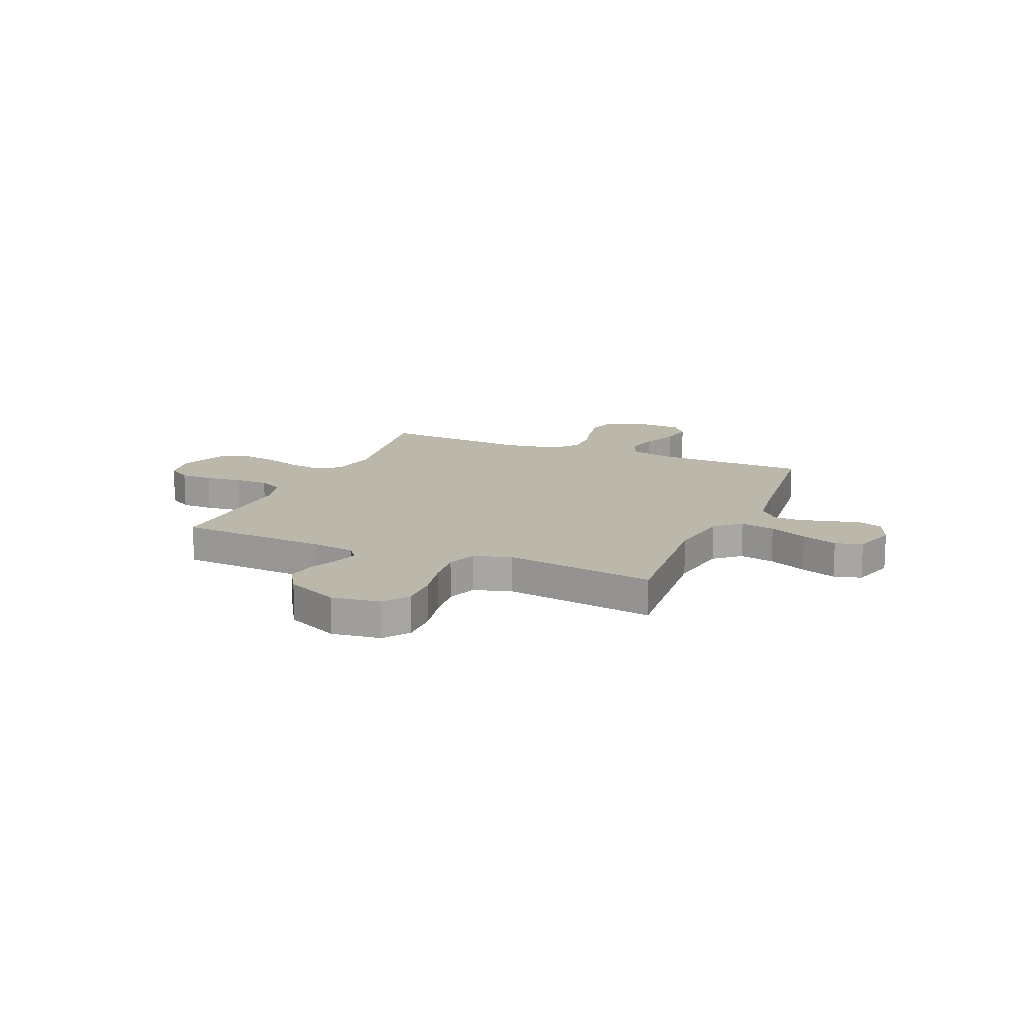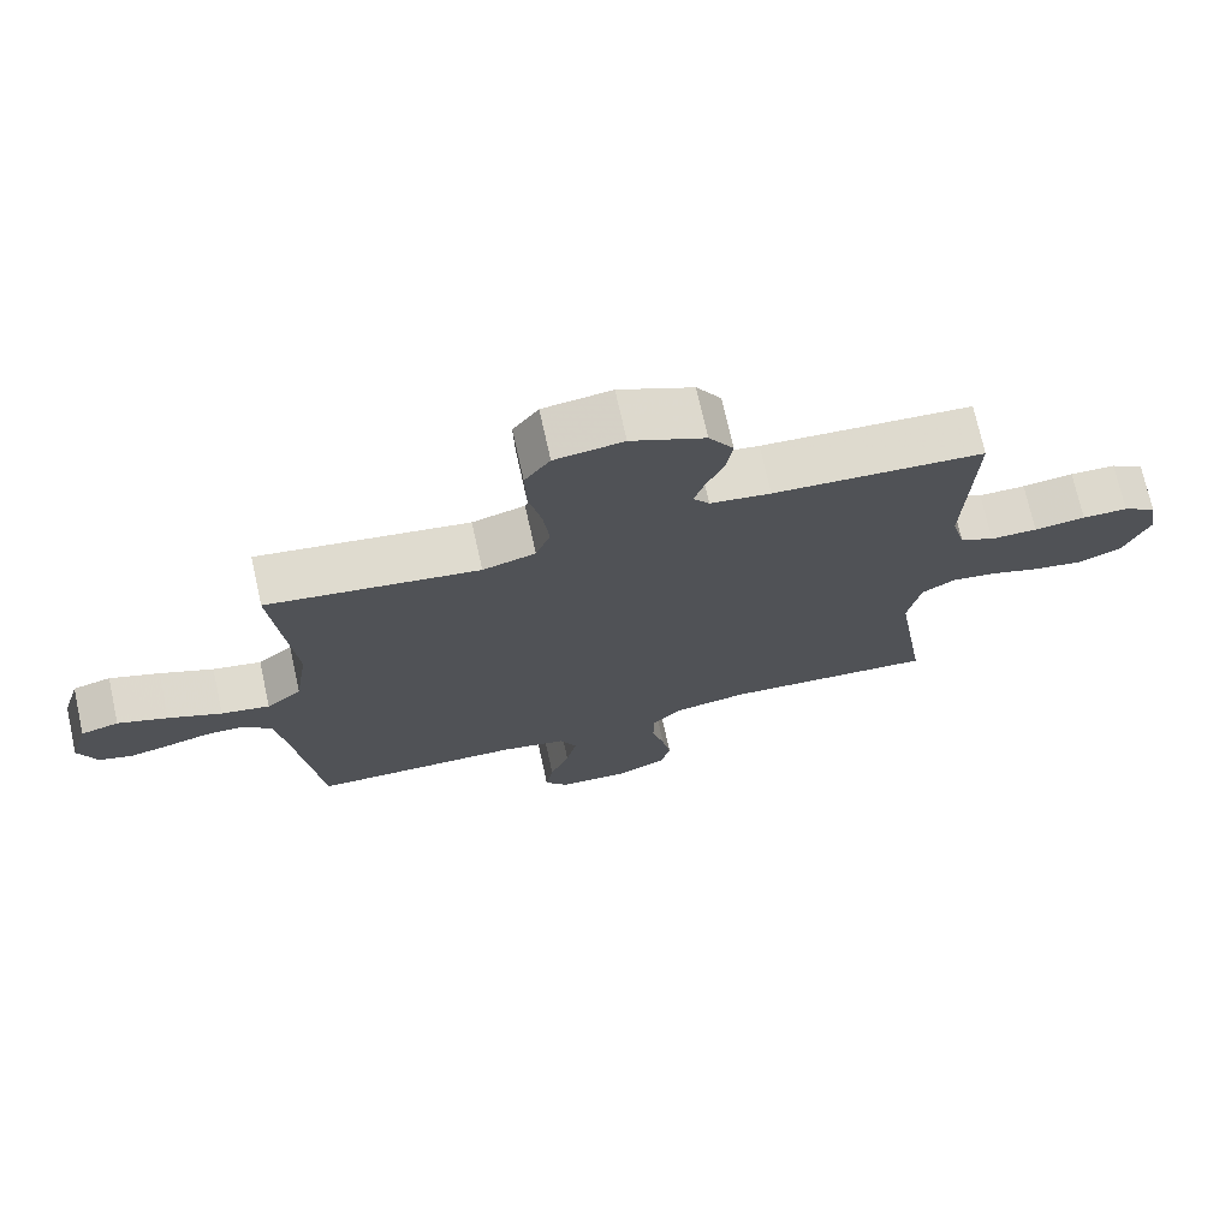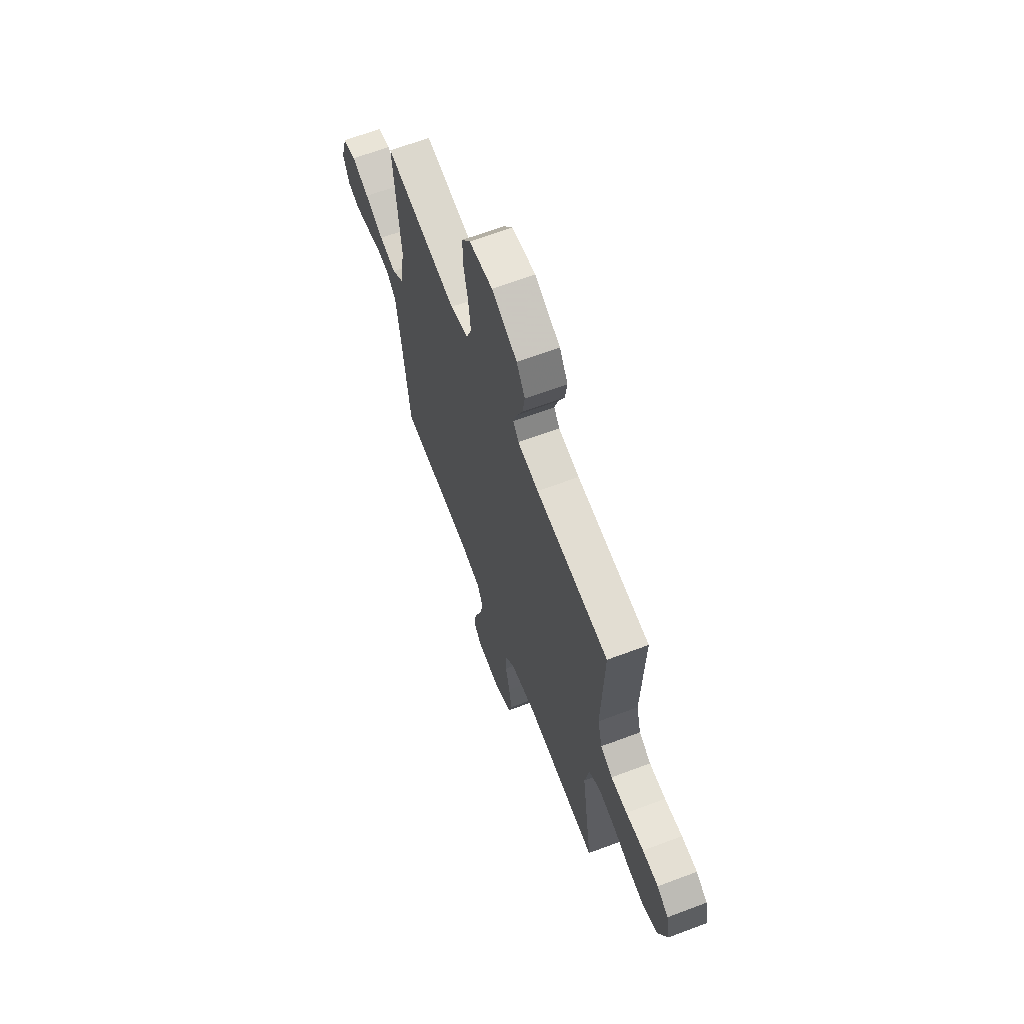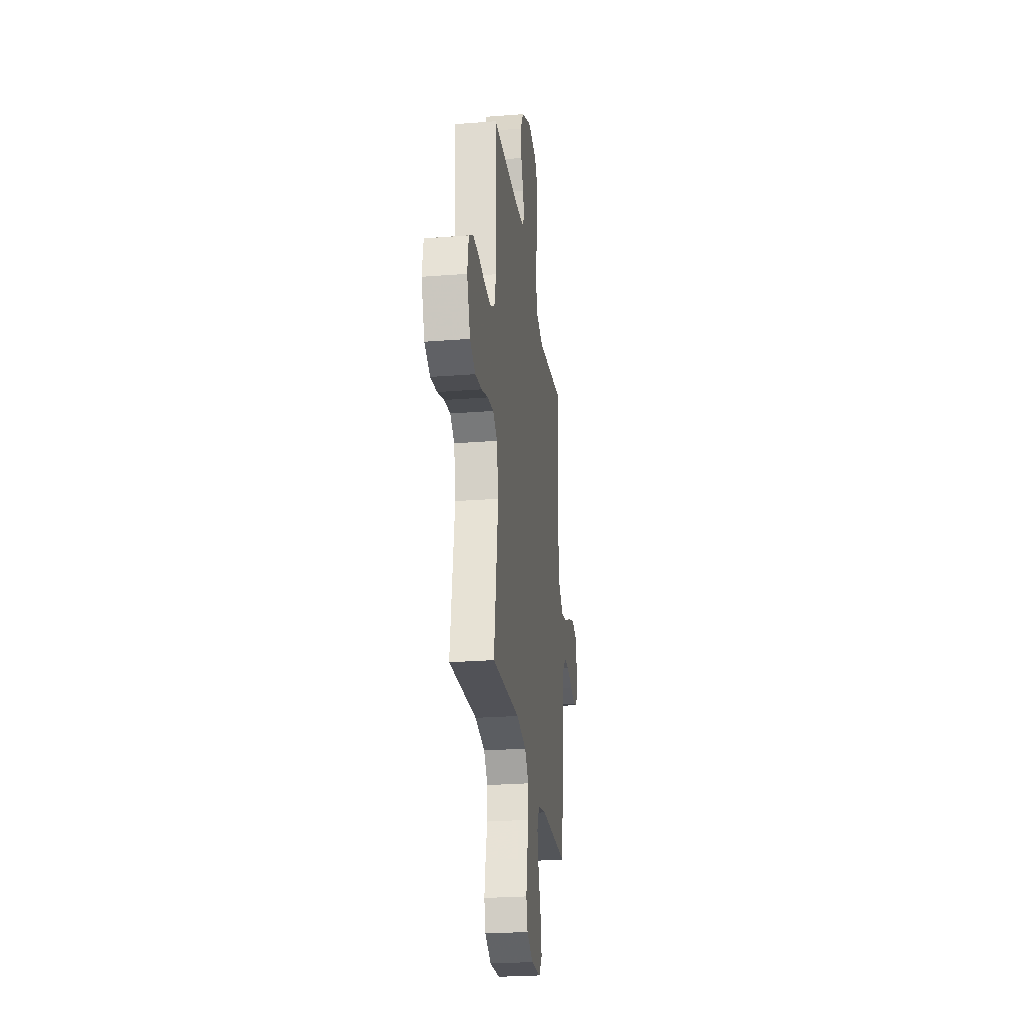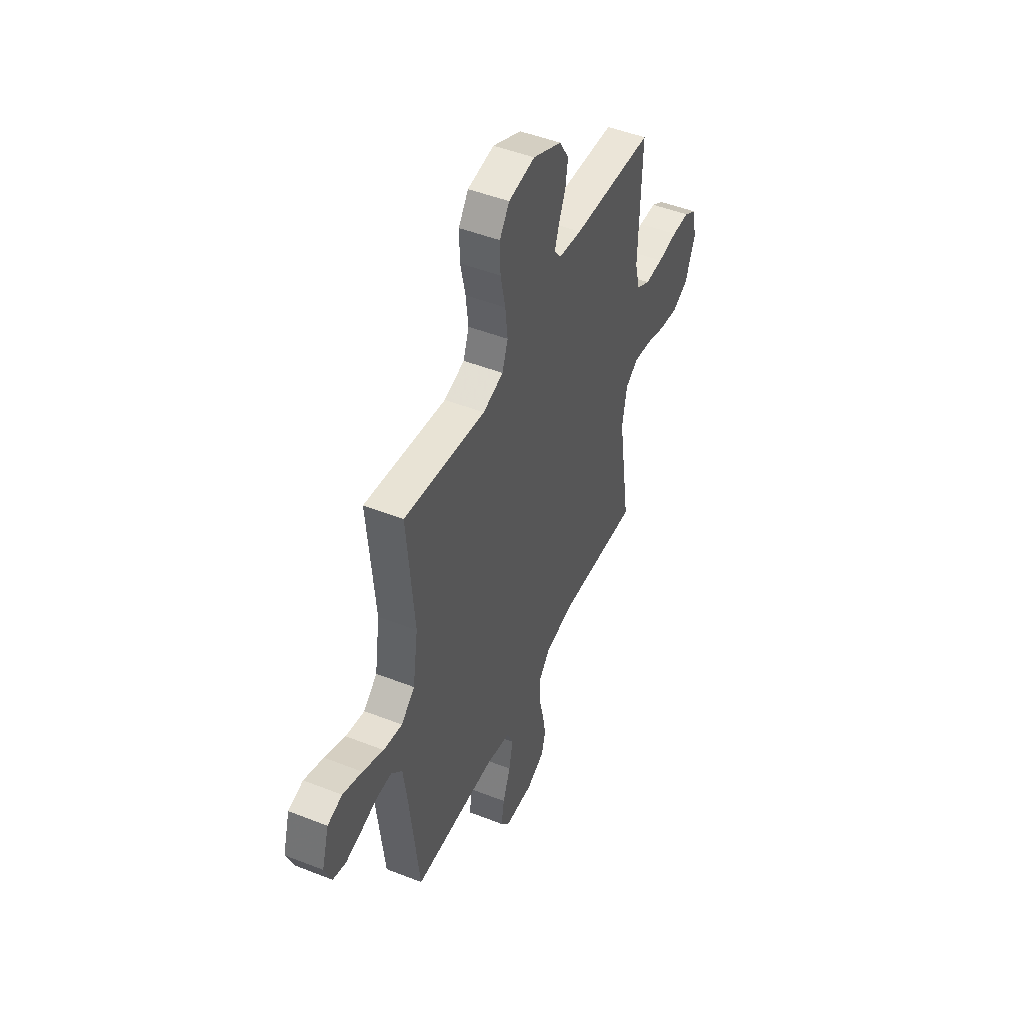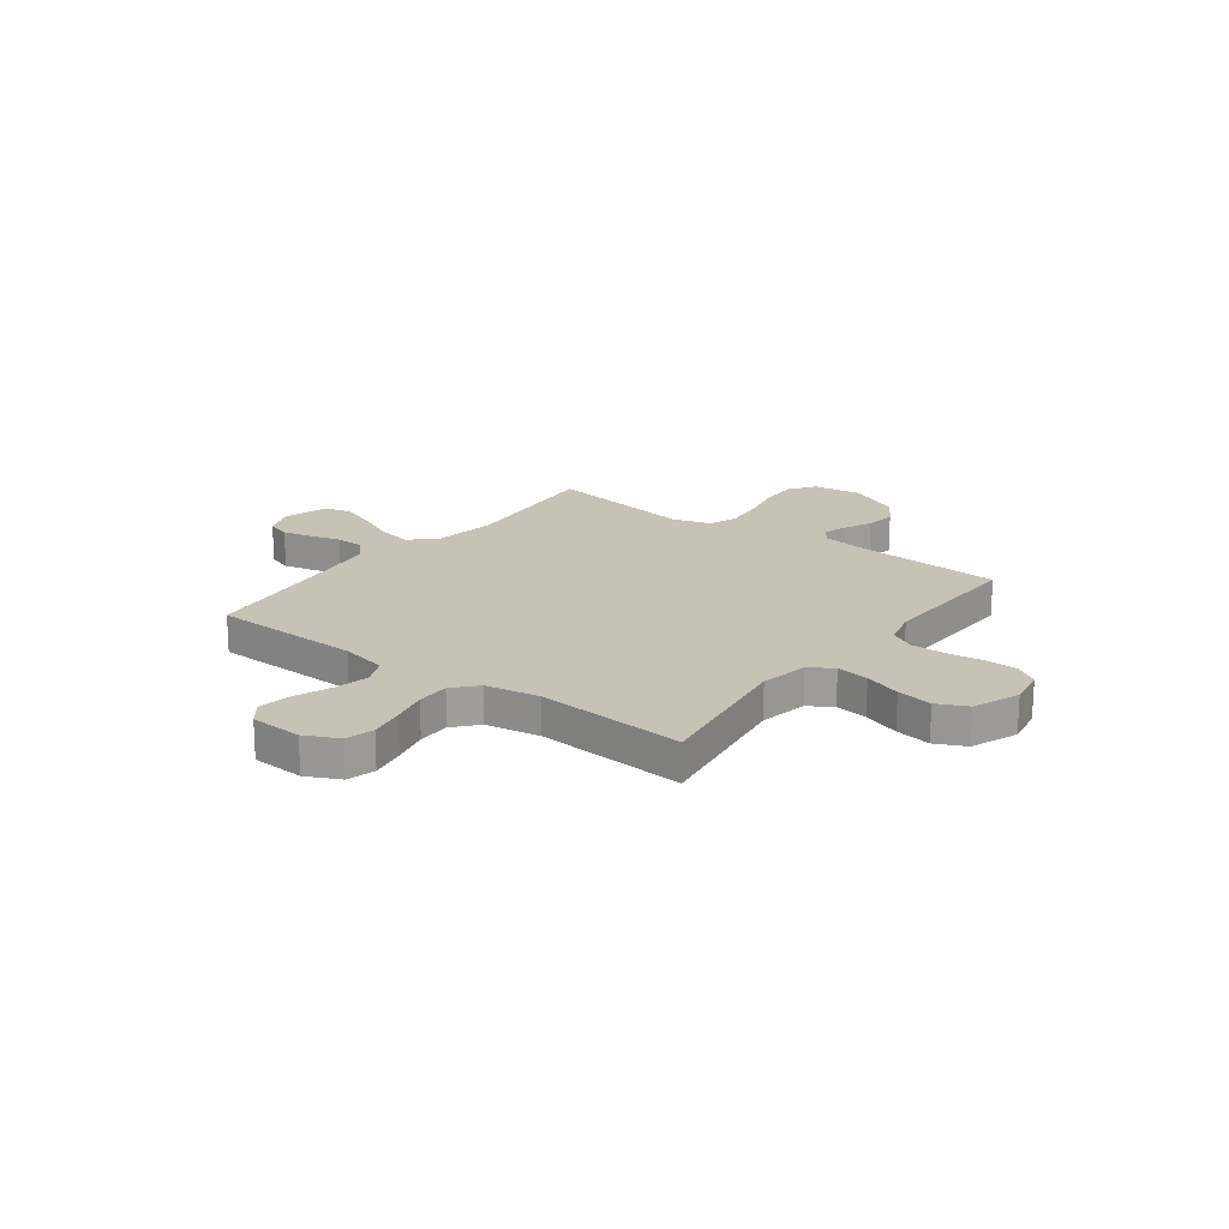
<metadata>
{"format":"obj","ext":"obj","renderer":"f3d","projection":"perspective","resolution":1024,"background":"white","views":[{"elev":14.4,"azim":23.0,"up":"+Y"},{"elev":72.8,"azim":167.5,"up":"+Z"},{"elev":65.0,"azim":-110.8,"up":"+Z"},{"elev":-25.8,"azim":-82.9,"up":"+Z"},{"elev":48.0,"azim":113.8,"up":"+Z"},{"elev":19.3,"azim":-143.1,"up":"+Y"}]}
</metadata>
<code>
v 0.5 0.07 -0.5
v 0.2 0.07 -0.508
v 0.108 0.07 -0.528
v 0.084 0.07 -0.58
v 0.099 0.07 -0.65
v 0.127 0.07 -0.724
v 0.138 0.07 -0.789
v 0.105 0.07 -0.832
v 0 0.07 -0.838
v -0.067 0.07 -0.806
v -0.082 0.07 -0.75
v -0.069 0.07 -0.68
v -0.051 0.07 -0.607
v -0.051 0.07 -0.542
v -0.093 0.07 -0.495
v -0.2 0.07 -0.477
v -0.5 0.07 -0.5
v -0.454 0.07 -0.2
v -0.472 0.07 -0.104
v -0.519 0.07 -0.074
v -0.584 0.07 -0.084
v -0.657 0.07 -0.109
v -0.728 0.07 -0.121
v -0.788 0.07 -0.093
v -0.824 0.07 0
v -0.81 0.07 0.077
v -0.763 0.07 0.107
v -0.698 0.07 0.109
v -0.625 0.07 0.1
v -0.558 0.07 0.1
v -0.509 0.07 0.127
v -0.49 0.07 0.2
v -0.5 0.07 0.5
v -0.2 0.07 0.52
v -0.114 0.07 0.533
v -0.091 0.07 0.565
v -0.106 0.07 0.613
v -0.131 0.07 0.67
v -0.14 0.07 0.73
v -0.105 0.07 0.787
v 0 0.07 0.837
v 0.097 0.07 0.824
v 0.133 0.07 0.773
v 0.131 0.07 0.697
v 0.113 0.07 0.613
v 0.104 0.07 0.535
v 0.125 0.07 0.476
v 0.2 0.07 0.454
v 0.5 0.07 0.5
v 0.473 0.07 0.2
v 0.492 0.07 0.071
v 0.542 0.07 0.028
v 0.611 0.07 0.042
v 0.687 0.07 0.077
v 0.758 0.07 0.104
v 0.812 0.07 0.089
v 0.838 0.07 0
v 0.812 0.07 -0.064
v 0.765 0.07 -0.079
v 0.707 0.07 -0.066
v 0.645 0.07 -0.049
v 0.59 0.07 -0.05
v 0.55 0.07 -0.093
v 0.535 0.07 -0.2
v 0.5 0 -0.5
v 0.2 0 -0.508
v 0.108 0 -0.528
v 0.084 0 -0.58
v 0.099 0 -0.65
v 0.127 0 -0.724
v 0.138 0 -0.789
v 0.105 0 -0.832
v 0 0 -0.838
v -0.067 0 -0.806
v -0.082 0 -0.75
v -0.069 0 -0.68
v -0.051 0 -0.607
v -0.051 0 -0.542
v -0.093 0 -0.495
v -0.2 0 -0.477
v -0.5 0 -0.5
v -0.454 0 -0.2
v -0.472 0 -0.104
v -0.519 0 -0.074
v -0.584 0 -0.084
v -0.657 0 -0.109
v -0.728 0 -0.121
v -0.788 0 -0.093
v -0.824 0 0
v -0.81 0 0.077
v -0.763 0 0.107
v -0.698 0 0.109
v -0.625 0 0.1
v -0.558 0 0.1
v -0.509 0 0.127
v -0.49 0 0.2
v -0.5 0 0.5
v -0.2 0 0.52
v -0.114 0 0.533
v -0.091 0 0.565
v -0.106 0 0.613
v -0.131 0 0.67
v -0.14 0 0.73
v -0.105 0 0.787
v 0 0 0.837
v 0.097 0 0.824
v 0.133 0 0.773
v 0.131 0 0.697
v 0.113 0 0.613
v 0.104 0 0.535
v 0.125 0 0.476
v 0.2 0 0.454
v 0.5 0 0.5
v 0.473 0 0.2
v 0.492 0 0.071
v 0.542 0 0.028
v 0.611 0 0.042
v 0.687 0 0.077
v 0.758 0 0.104
v 0.812 0 0.089
v 0.838 0 0
v 0.812 0 -0.064
v 0.765 0 -0.079
v 0.707 0 -0.066
v 0.645 0 -0.049
v 0.59 0 -0.05
v 0.55 0 -0.093
v 0.535 0 -0.2
f 59 60 61
f 58 59 61
f 57 58 61
f 56 57 61
f 55 56 61
f 54 55 61
f 53 54 61
f 52 53 61 62
f 51 52 62 63
f 48 49 50
f 47 48 50 51
f 43 44 45
f 42 43 45
f 41 42 45
f 40 41 45
f 39 40 45
f 38 39 45
f 37 38 45
f 36 37 45 46
f 35 36 46 47
f 32 33 34
f 51 63 64
f 47 51 64
f 35 47 64
f 34 35 64
f 32 34 64
f 31 32 64
f 27 28 29
f 26 27 29
f 25 26 29
f 24 25 29
f 23 24 29
f 22 23 29
f 21 22 29
f 16 17 18
f 15 16 18 19
f 11 12 13
f 10 11 13
f 9 10 13
f 8 9 13
f 7 8 13
f 6 7 13
f 5 6 13
f 4 5 13 14
f 3 4 14 15
f 64 1 2
f 31 64 2
f 30 31 2
f 20 21 29 30
f 19 20 30 2
f 2 3 15 19
f 125 124 123
f 125 123 122
f 125 122 121
f 125 121 120
f 125 120 119
f 125 119 118
f 125 118 117
f 126 125 117 116
f 127 126 116 115
f 114 113 112
f 115 114 112 111
f 109 108 107
f 109 107 106
f 109 106 105
f 109 105 104
f 109 104 103
f 109 103 102
f 109 102 101
f 110 109 101 100
f 111 110 100 99
f 98 97 96
f 128 127 115
f 128 115 111
f 128 111 99
f 128 99 98
f 128 98 96
f 128 96 95
f 93 92 91
f 93 91 90
f 93 90 89
f 93 89 88
f 93 88 87
f 93 87 86
f 93 86 85
f 82 81 80
f 83 82 80 79
f 77 76 75
f 77 75 74
f 77 74 73
f 77 73 72
f 77 72 71
f 77 71 70
f 77 70 69
f 78 77 69 68
f 79 78 68 67
f 66 65 128
f 66 128 95
f 66 95 94
f 94 93 85 84
f 66 94 84 83
f 83 79 67 66
f 1 65 66 2
f 2 66 67 3
f 3 67 68 4
f 4 68 69 5
f 5 69 70 6
f 6 70 71 7
f 7 71 72 8
f 8 72 73 9
f 9 73 74 10
f 10 74 75 11
f 11 75 76 12
f 12 76 77 13
f 13 77 78 14
f 14 78 79 15
f 15 79 80 16
f 16 80 81 17
f 17 81 82 18
f 18 82 83 19
f 19 83 84 20
f 20 84 85 21
f 21 85 86 22
f 22 86 87 23
f 23 87 88 24
f 24 88 89 25
f 25 89 90 26
f 26 90 91 27
f 27 91 92 28
f 28 92 93 29
f 29 93 94 30
f 30 94 95 31
f 31 95 96 32
f 32 96 97 33
f 33 97 98 34
f 34 98 99 35
f 35 99 100 36
f 36 100 101 37
f 37 101 102 38
f 38 102 103 39
f 39 103 104 40
f 40 104 105 41
f 41 105 106 42
f 42 106 107 43
f 43 107 108 44
f 44 108 109 45
f 45 109 110 46
f 46 110 111 47
f 47 111 112 48
f 48 112 113 49
f 49 113 114 50
f 50 114 115 51
f 51 115 116 52
f 52 116 117 53
f 53 117 118 54
f 54 118 119 55
f 55 119 120 56
f 56 120 121 57
f 57 121 122 58
f 58 122 123 59
f 59 123 124 60
f 60 124 125 61
f 61 125 126 62
f 62 126 127 63
f 63 127 128 64
f 64 128 65 1

</code>
